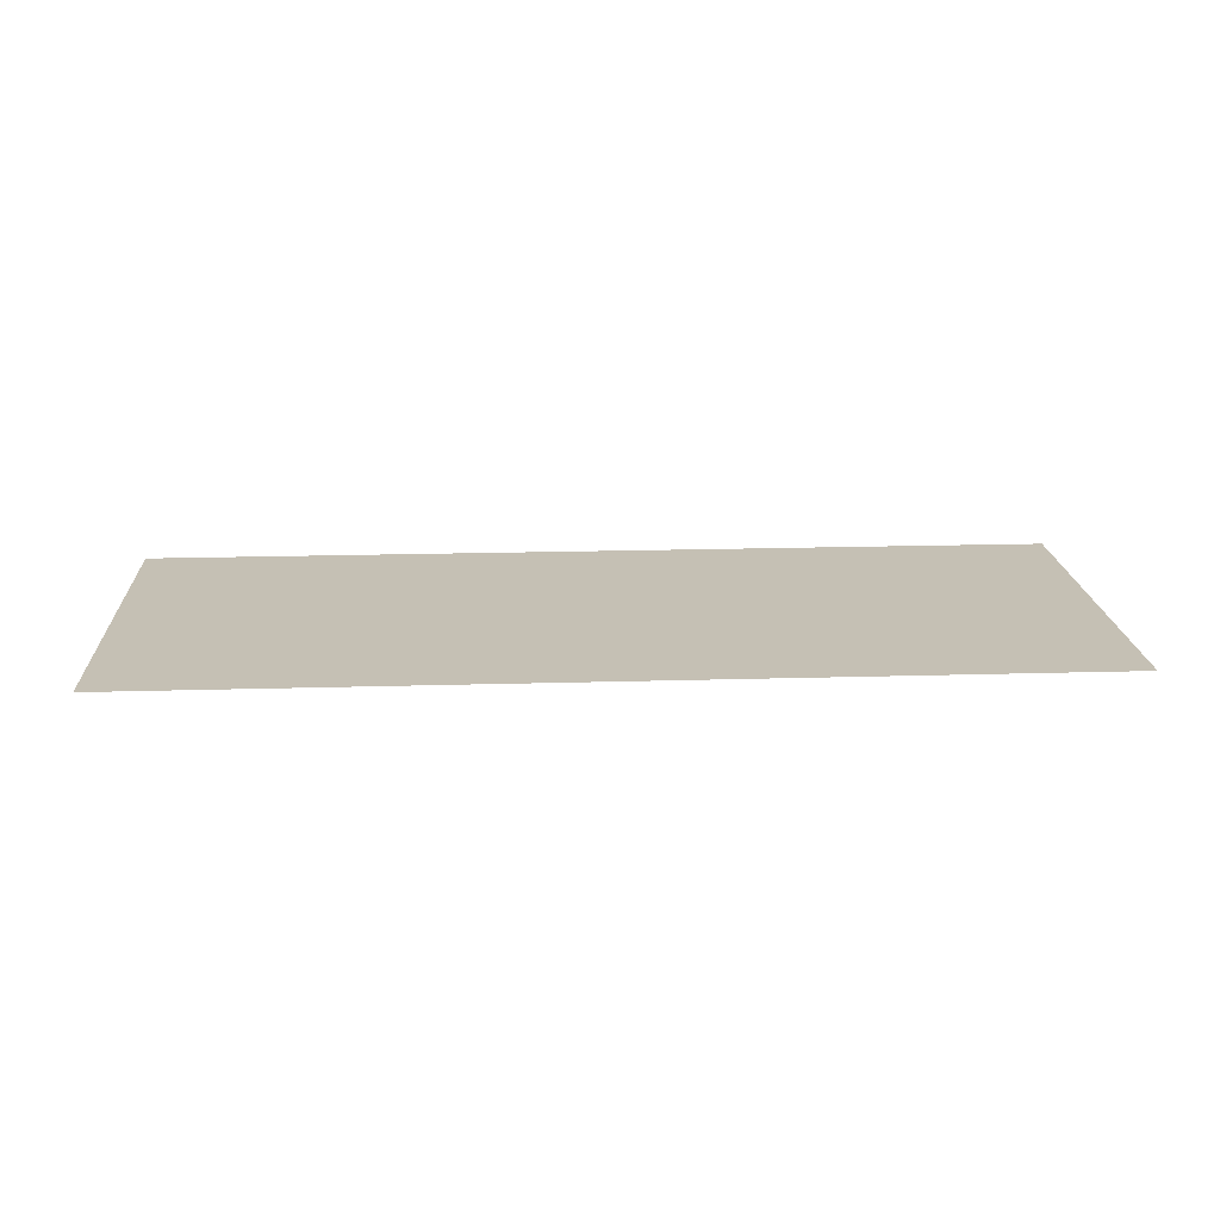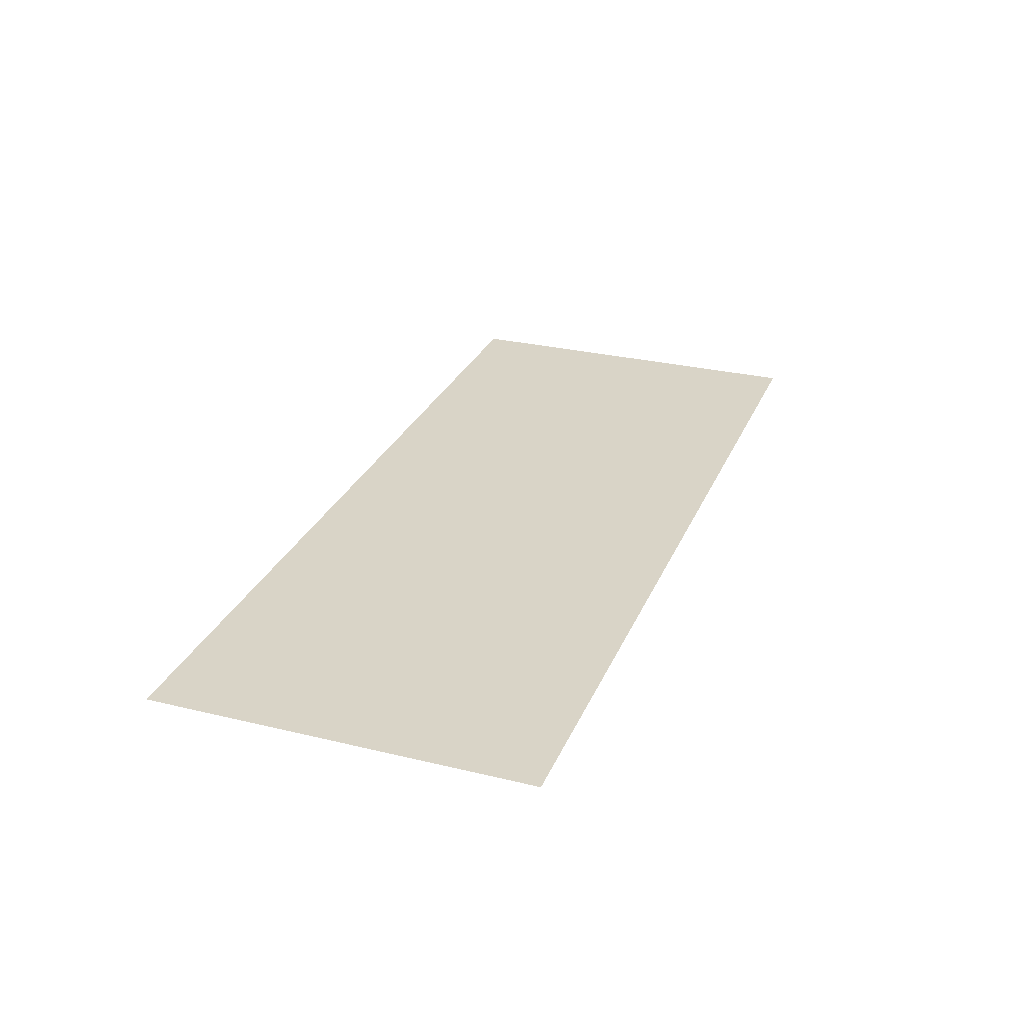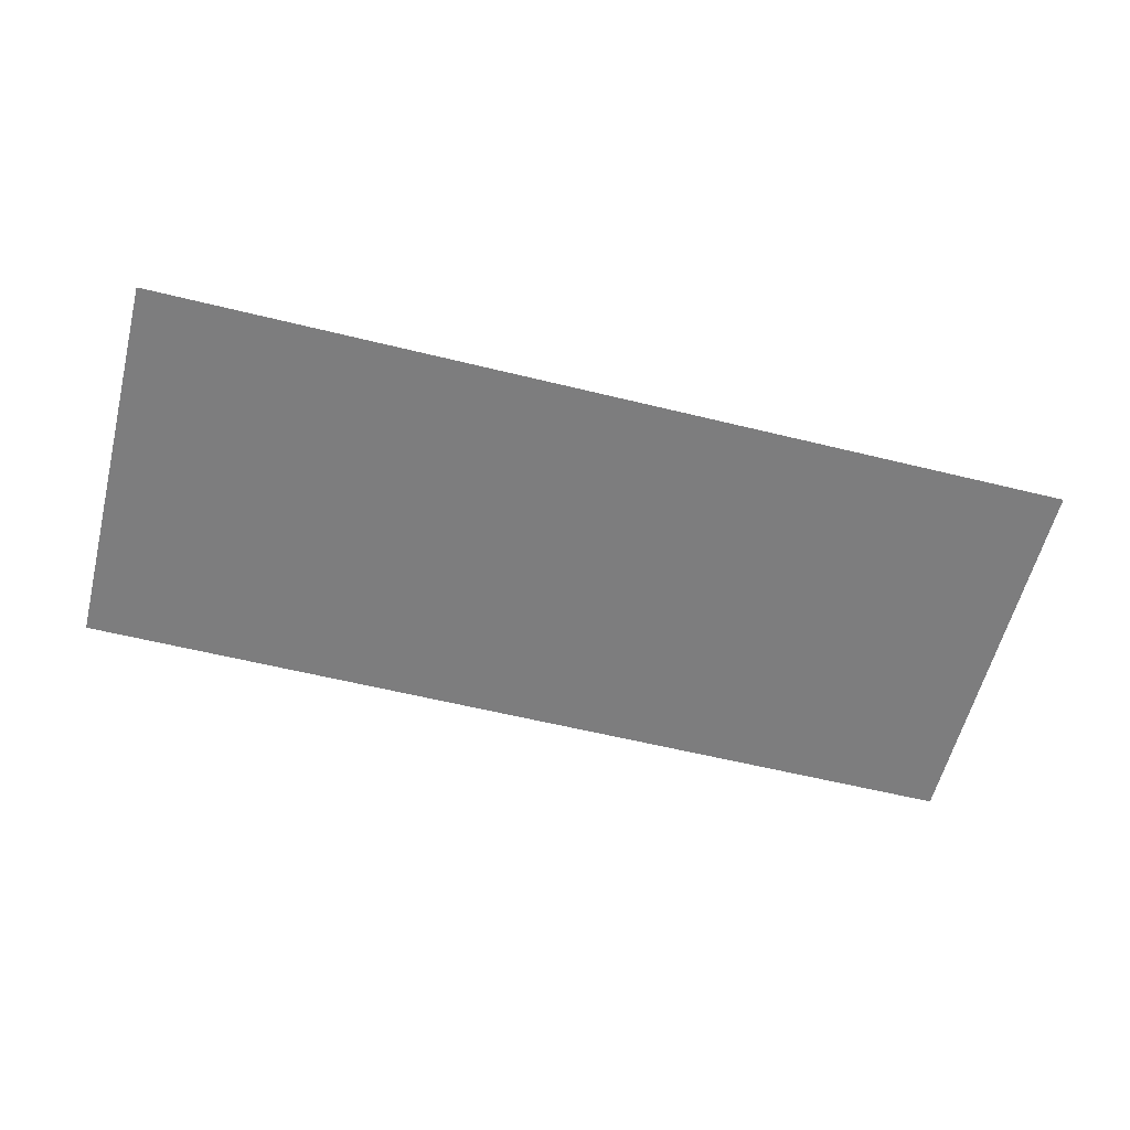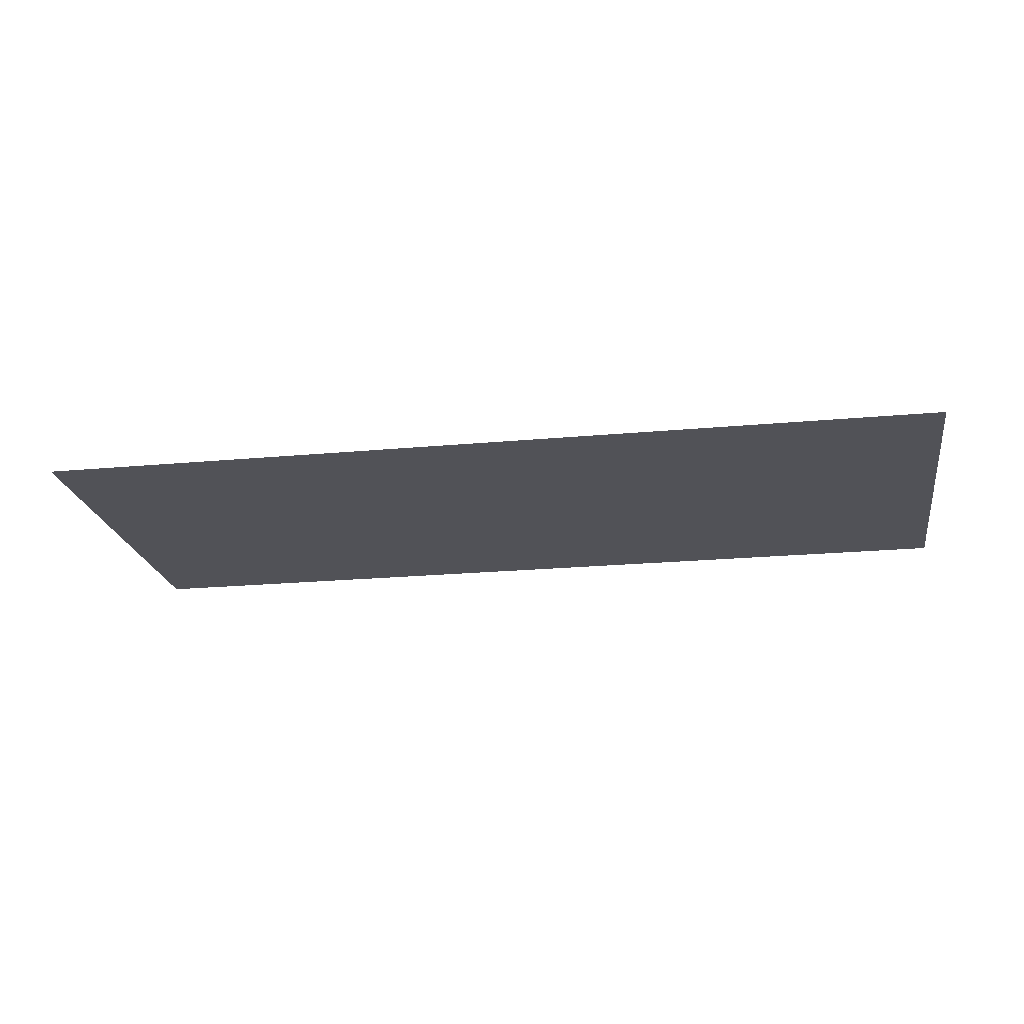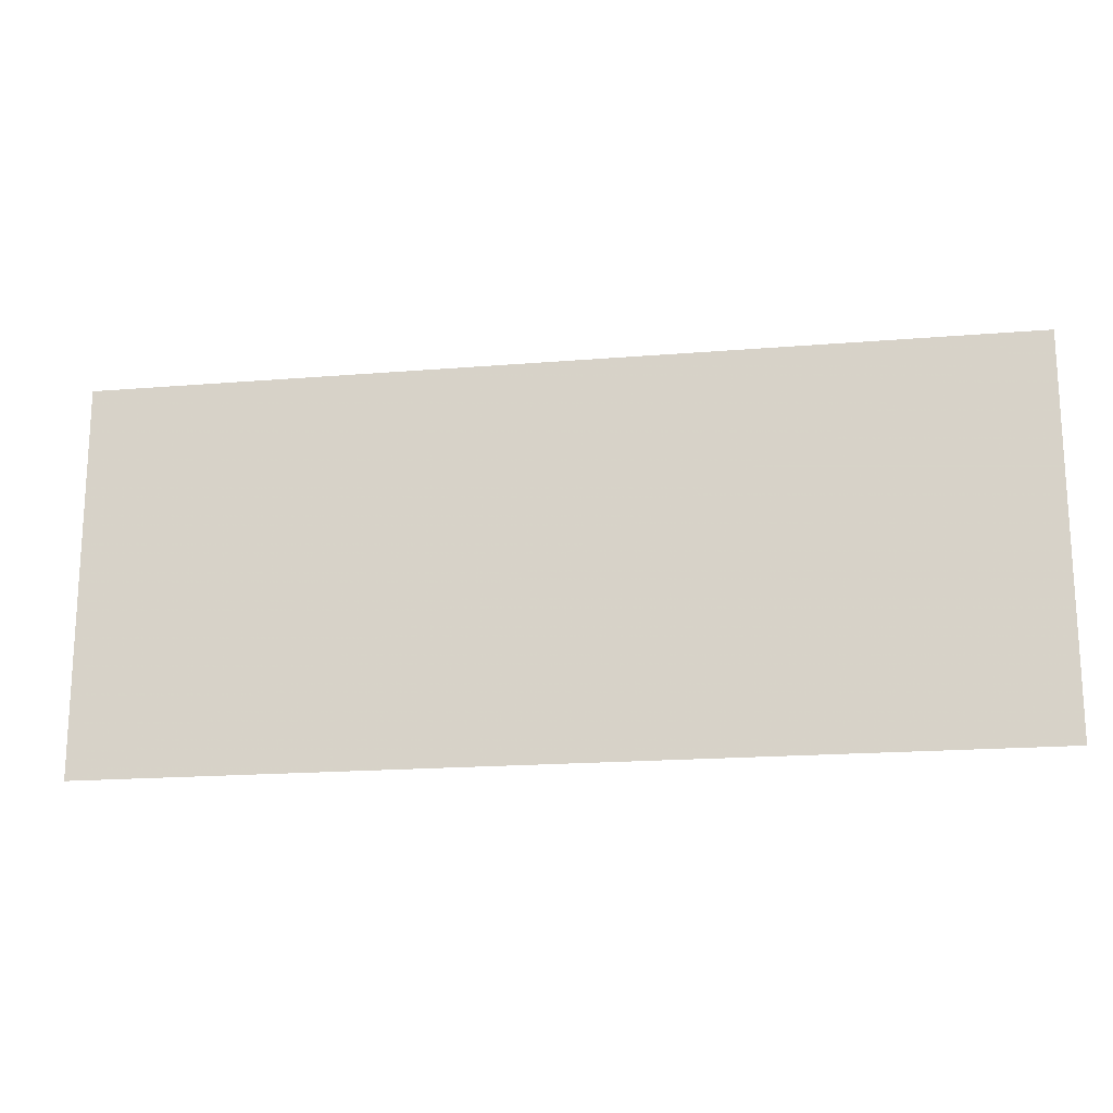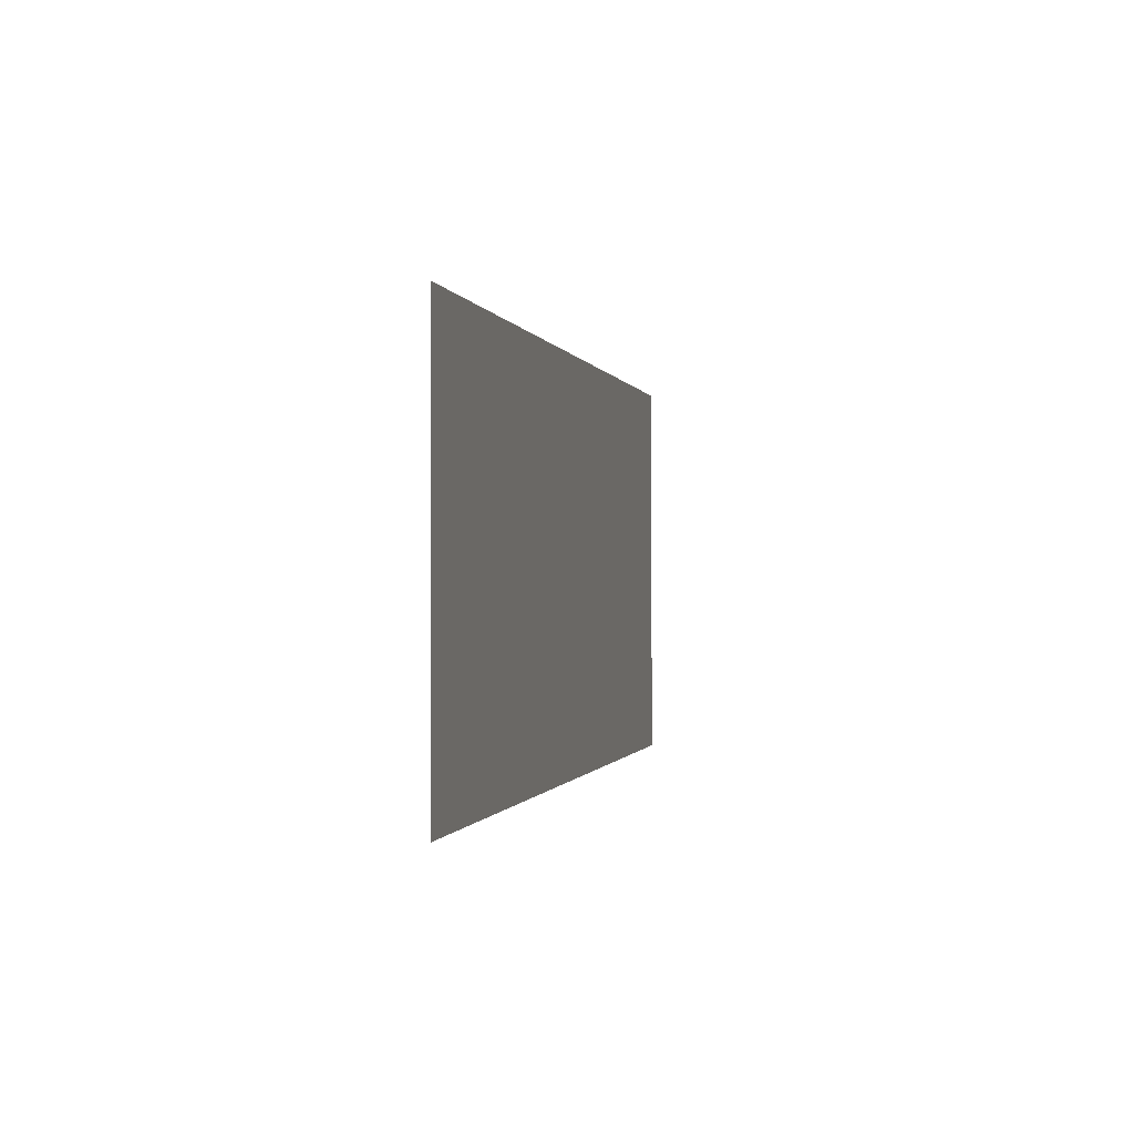
<metadata>
{"format":"obj","ext":"obj","renderer":"f3d","projection":"perspective","resolution":1024,"background":"white","views":[{"elev":18.2,"azim":176.7,"up":"+Z"},{"elev":28.4,"azim":-70.0,"up":"+Z"},{"elev":-59.1,"azim":-14.2,"up":"+Z"},{"elev":-21.4,"azim":-170.6,"up":"+Z"},{"elev":-18.0,"azim":-170.8,"up":"+Y"},{"elev":-0.5,"azim":-78.2,"up":"+Y"}]}
</metadata>
<code>
g [armR pt1] arm1 pt1
v 0.2016 0.085 0
v 0.2016 -0.085 0
v -0.2016 -0.085 0
v -0.2016 0.085 0
g [armR pt1] arm1 pt1_0
f 1 4 2
f 2 4 3

</code>
